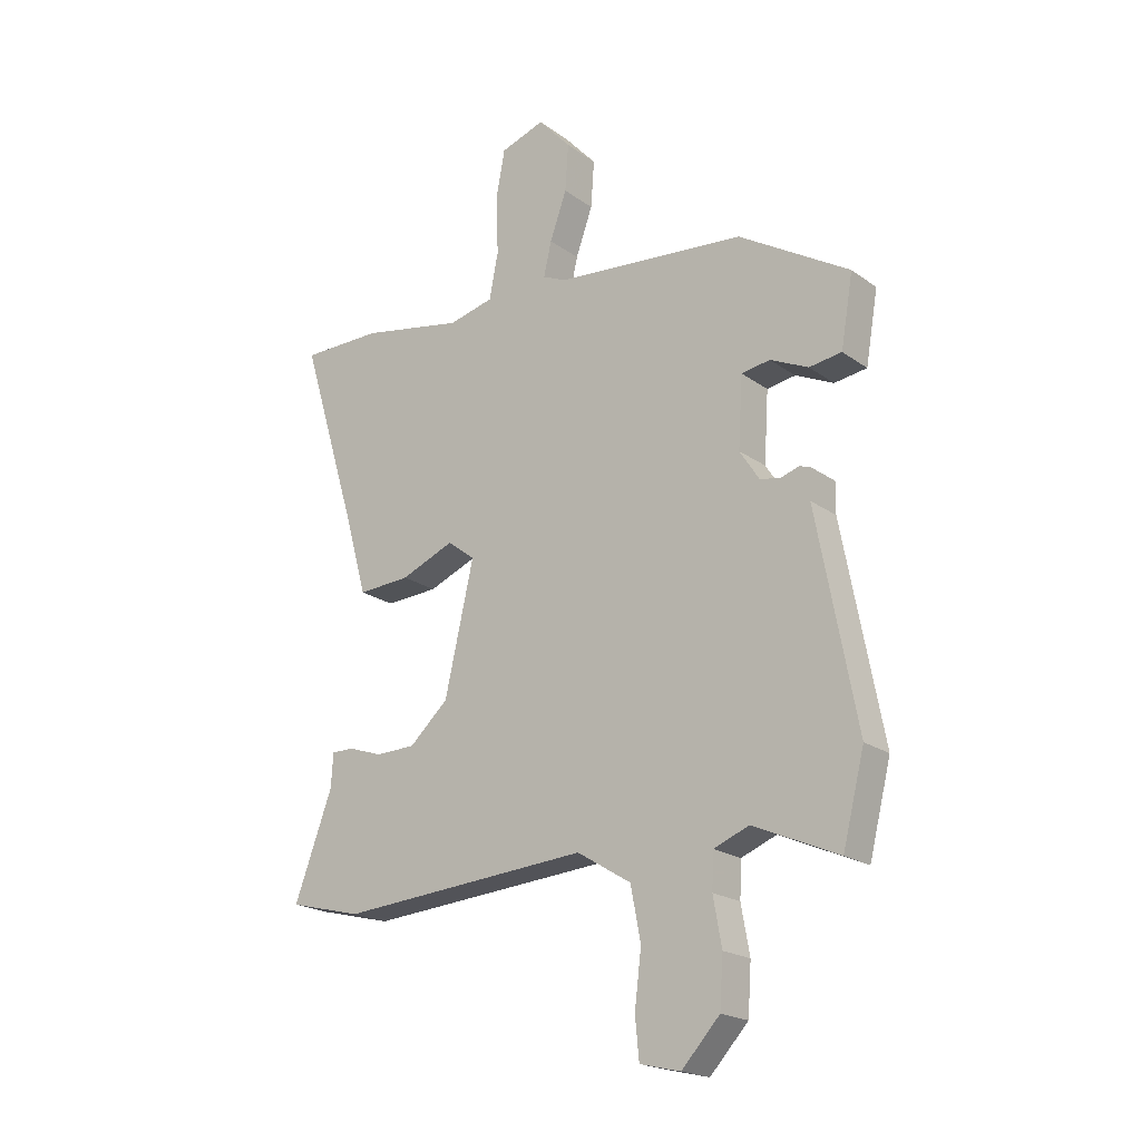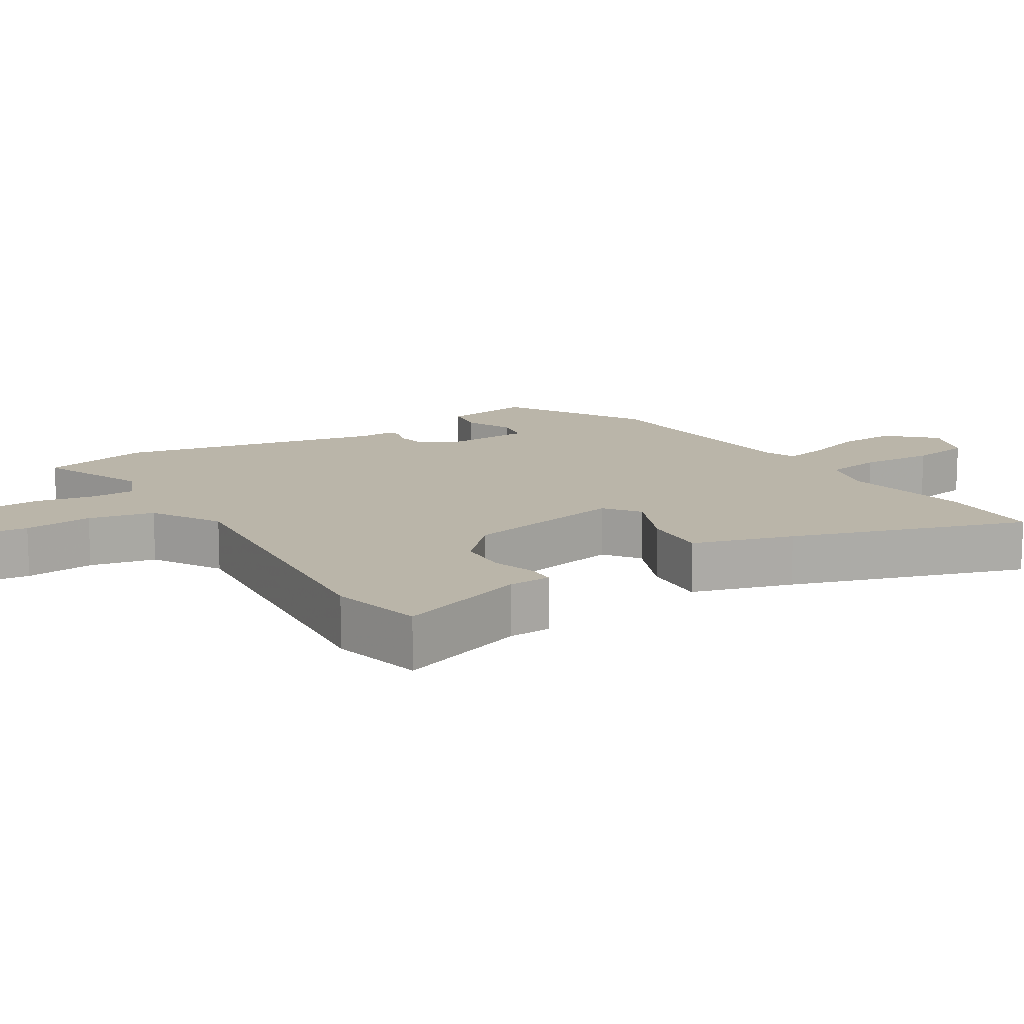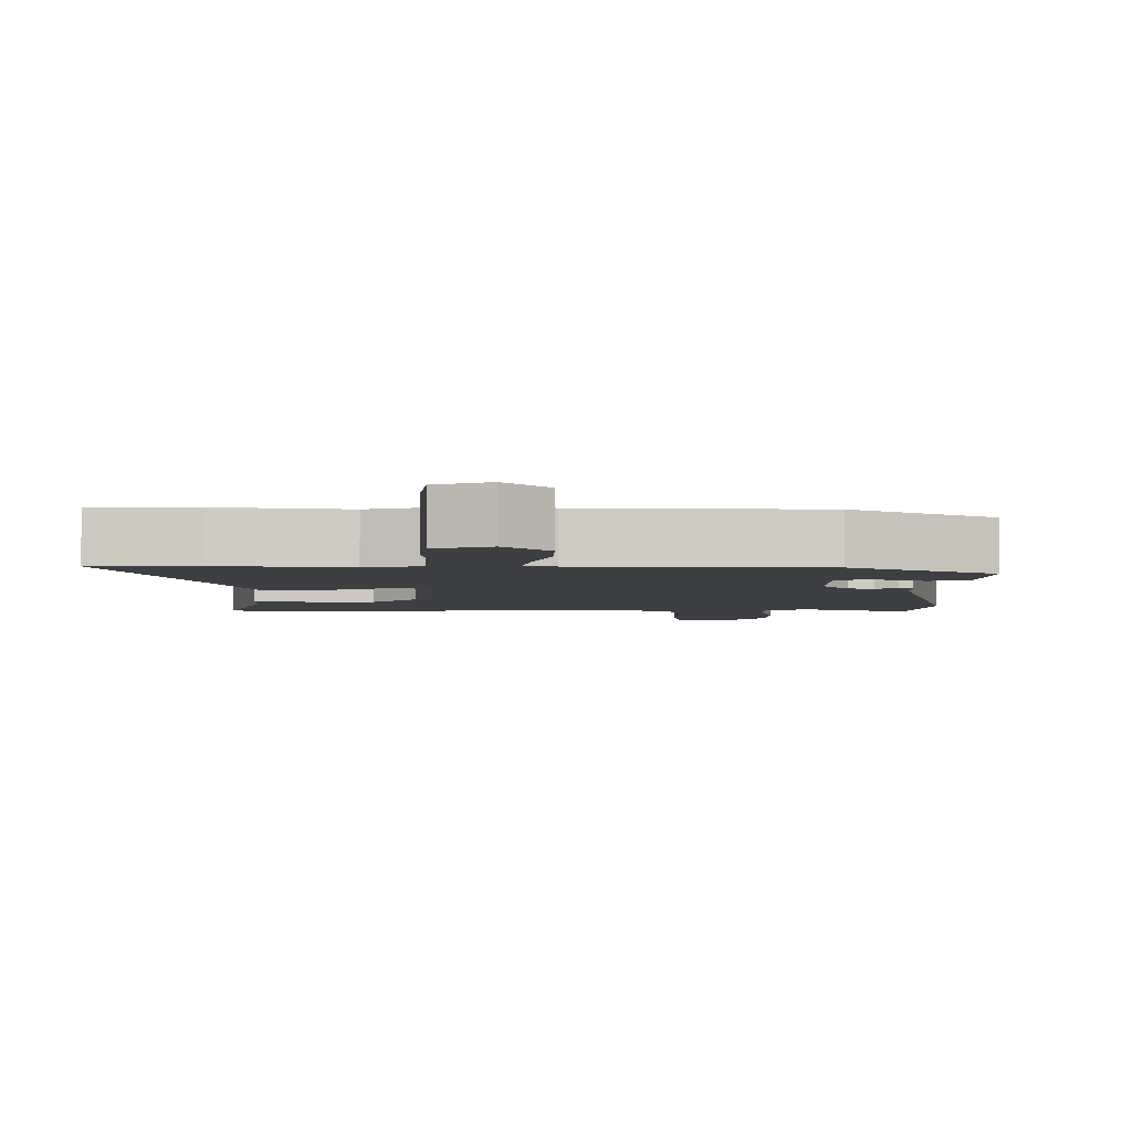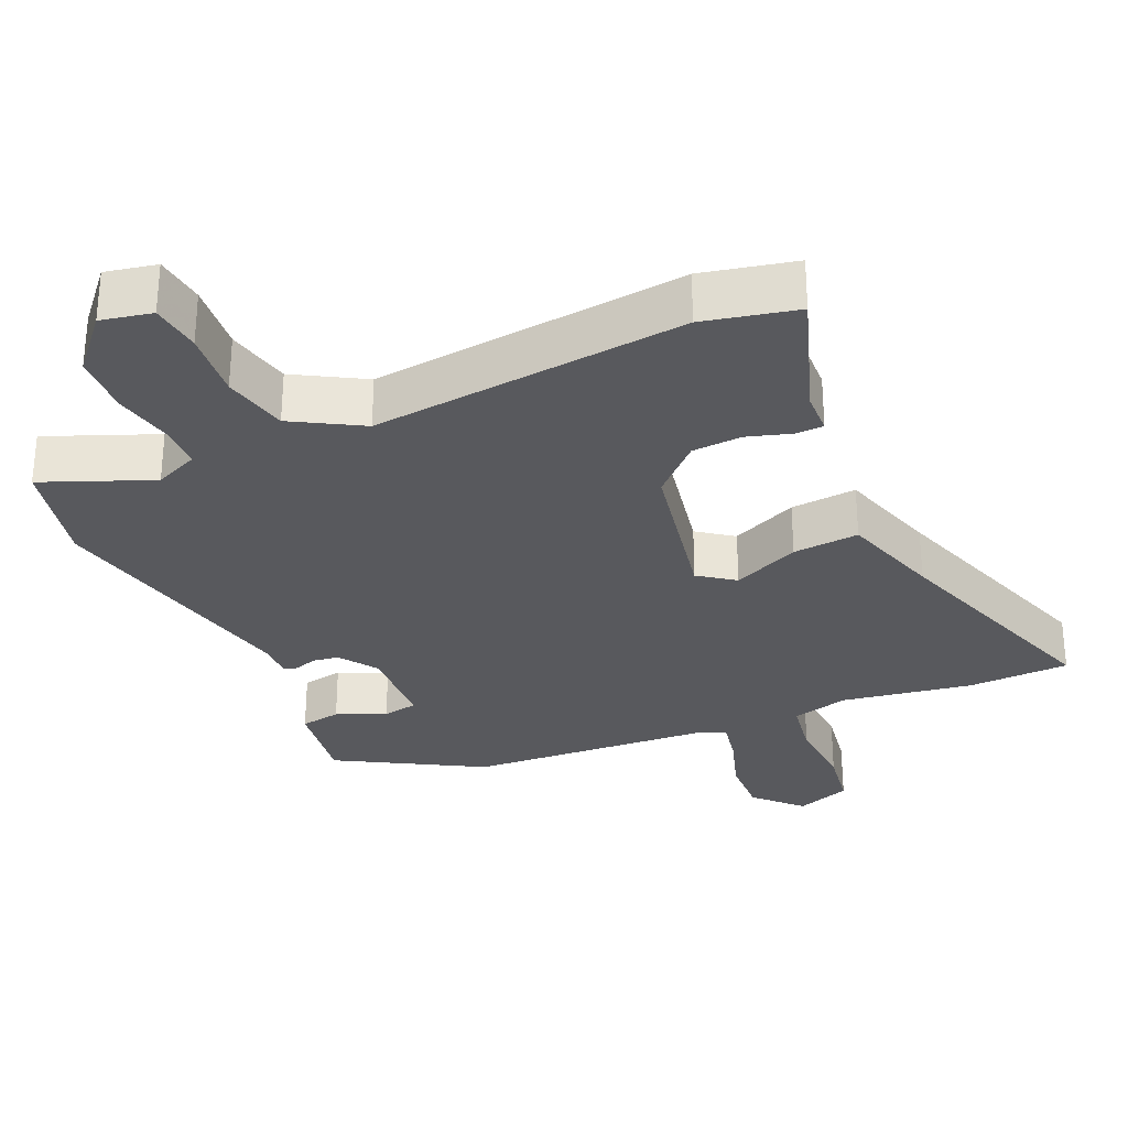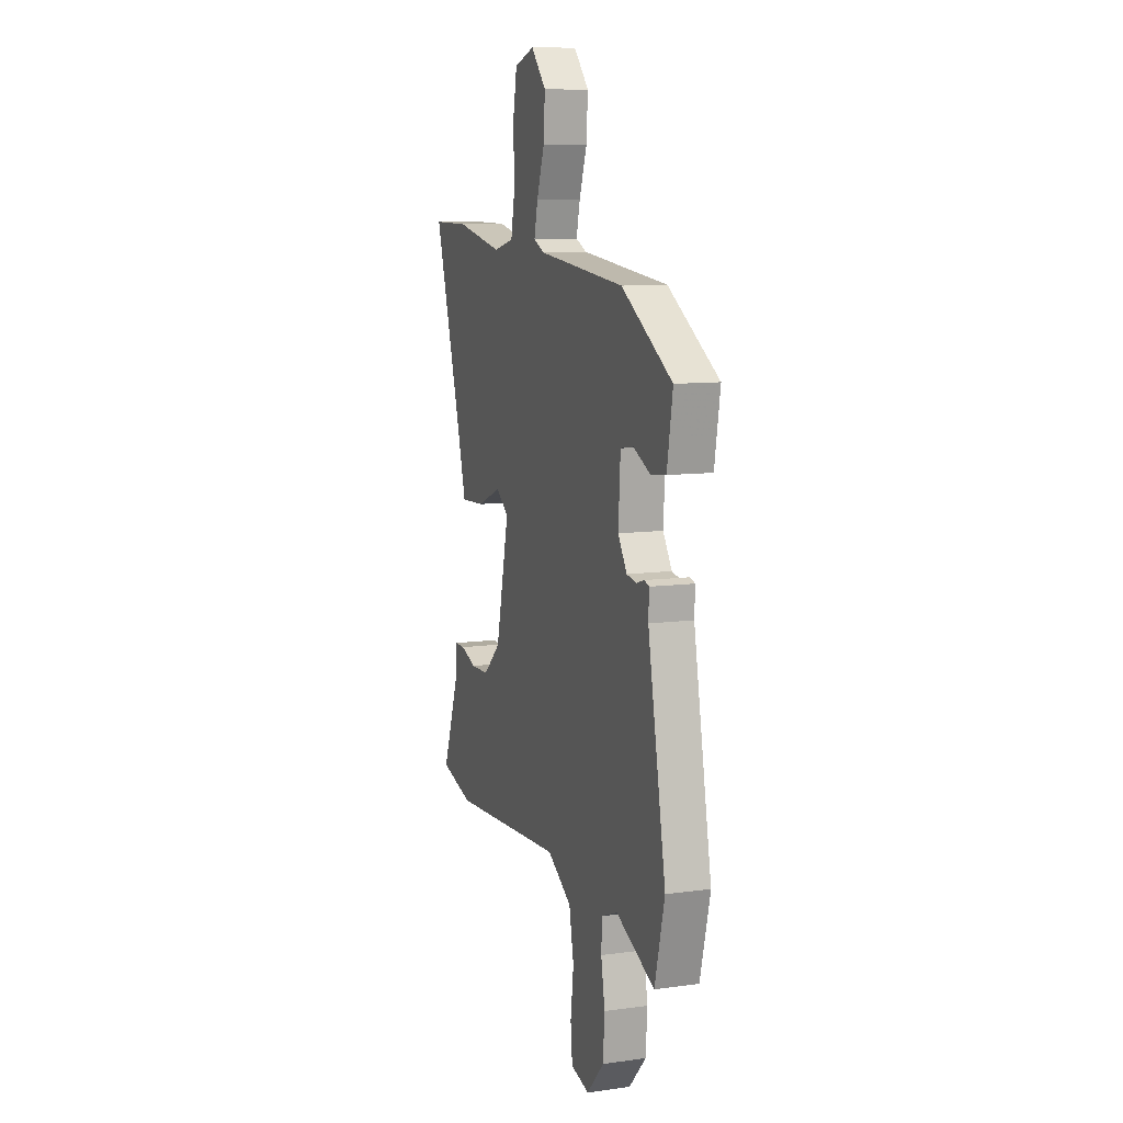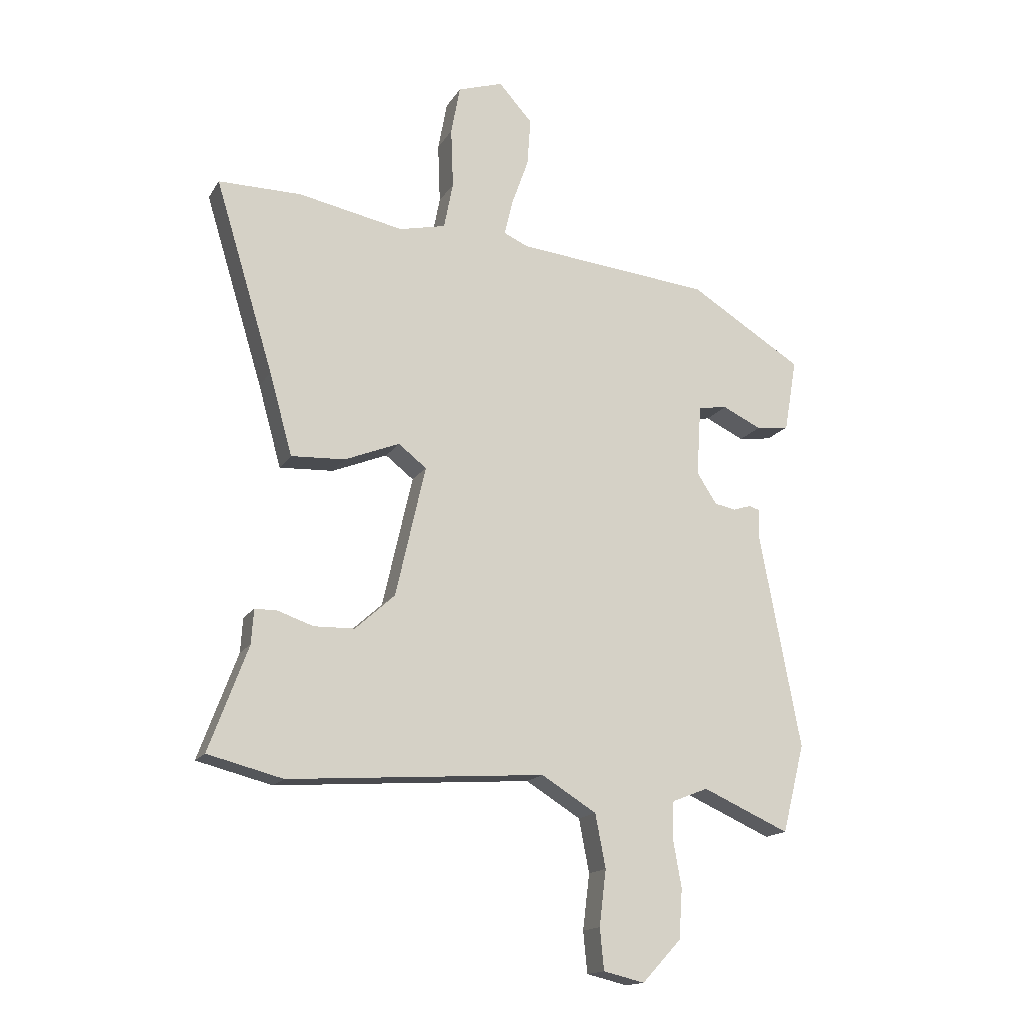
<metadata>
{"format":"obj","ext":"obj","renderer":"f3d","projection":"perspective","resolution":1024,"background":"white","views":[{"elev":-20.3,"azim":38.0,"up":"+Z"},{"elev":13.5,"azim":-120.9,"up":"+Y"},{"elev":-4.0,"azim":2.7,"up":"+Y"},{"elev":-30.1,"azim":-154.4,"up":"+Y"},{"elev":9.9,"azim":70.6,"up":"+Z"},{"elev":-16.1,"azim":-21.5,"up":"+Z"}]}
</metadata>
<code>
v 0.341 0.07 0.436
v 0.539 0.07 0.315
v 0.517 0.07 0.188
v 0.459 0.07 0.18
v 0.391 0.07 0.212
v 0.34 0.07 0.204
v 0.332 0.07 0.079
v 0.367 0.07 0.025
v 0.404 0.07 0.018
v 0.436 0.07 0.028
v 0.455 0.07 0.022
v 0.453 0.07 -0.031
v 0.524 0.07 -0.406
v 0.485 0.07 -0.56
v 0.333 0.07 -0.493
v 0.27 0.07 -0.518
v 0.267 0.07 -0.581
v 0.282 0.07 -0.665
v 0.276 0.07 -0.752
v 0.208 0.07 -0.825
v 0.136 0.07 -0.808
v 0.129 0.07 -0.736
v 0.141 0.07 -0.639
v 0.123 0.07 -0.546
v 0.027 0.07 -0.487
v -0.421 0.07 -0.52
v -0.552 0.07 -0.487
v -0.484 0.07 -0.304
v -0.48 0.07 -0.244
v -0.441 0.07 -0.244
v -0.379 0.07 -0.265
v -0.308 0.07 -0.263
v -0.239 0.07 -0.2
v -0.187 0.07 0.029
v -0.236 0.07 0.067
v -0.332 0.07 0.028
v -0.426 0.07 0.023
v -0.466 0.07 0.166
v -0.568 0.07 0.5
v -0.423 0.07 0.5
v -0.239 0.07 0.464
v -0.158 0.07 0.483
v -0.142 0.07 0.565
v -0.146 0.07 0.67
v -0.13 0.07 0.756
v -0.051 0.07 0.782
v 0.008 0.07 0.717
v 0.002 0.07 0.633
v -0.028 0.07 0.549
v -0.042 0.07 0.488
v 0 0.07 0.469
v 0.341 0 0.436
v 0.539 0 0.315
v 0.517 0 0.188
v 0.459 0 0.18
v 0.391 0 0.212
v 0.34 0 0.204
v 0.332 0 0.079
v 0.367 0 0.025
v 0.404 0 0.018
v 0.436 0 0.028
v 0.455 0 0.022
v 0.453 0 -0.031
v 0.524 0 -0.406
v 0.485 0 -0.56
v 0.333 0 -0.493
v 0.27 0 -0.518
v 0.267 0 -0.581
v 0.282 0 -0.665
v 0.276 0 -0.752
v 0.208 0 -0.825
v 0.136 0 -0.808
v 0.129 0 -0.736
v 0.141 0 -0.639
v 0.123 0 -0.546
v 0.027 0 -0.487
v -0.421 0 -0.52
v -0.552 0 -0.487
v -0.484 0 -0.304
v -0.48 0 -0.244
v -0.441 0 -0.244
v -0.379 0 -0.265
v -0.308 0 -0.263
v -0.239 0 -0.2
v -0.187 0 0.029
v -0.236 0 0.067
v -0.332 0 0.028
v -0.426 0 0.023
v -0.466 0 0.166
v -0.568 0 0.5
v -0.423 0 0.5
v -0.239 0 0.464
v -0.158 0 0.483
v -0.142 0 0.565
v -0.146 0 0.67
v -0.13 0 0.756
v -0.051 0 0.782
v 0.008 0 0.717
v 0.002 0 0.633
v -0.028 0 0.549
v -0.042 0 0.488
v 0 0 0.469
f 47 48 49
f 46 47 49
f 45 46 49
f 44 45 49
f 43 44 49
f 42 43 49 50
f 41 42 50 51
f 38 39 40 41
f 41 51 1
f 38 41 1
f 37 38 1
f 36 37 1
f 35 36 1
f 28 29 30 31
f 28 31 32
f 27 28 32
f 26 27 32
f 25 26 32
f 24 25 32 33
f 21 22 23
f 20 21 23
f 19 20 23
f 18 19 23
f 17 18 23
f 16 17 23 24
f 24 33 34
f 16 24 34
f 15 16 34
f 14 15 34
f 13 14 34
f 12 13 34
f 9 10 11 12
f 3 4 5
f 2 3 5
f 1 2 5
f 1 5 6
f 35 1 6 7
f 12 34 35
f 9 12 35
f 8 9 35
f 7 8 35
f 100 99 98
f 100 98 97
f 100 97 96
f 100 96 95
f 100 95 94
f 101 100 94 93
f 102 101 93 92
f 92 91 90 89
f 52 102 92
f 52 92 89
f 52 89 88
f 52 88 87
f 52 87 86
f 82 81 80 79
f 83 82 79
f 83 79 78
f 83 78 77
f 83 77 76
f 84 83 76 75
f 74 73 72
f 74 72 71
f 74 71 70
f 74 70 69
f 74 69 68
f 75 74 68 67
f 85 84 75
f 85 75 67
f 85 67 66
f 85 66 65
f 85 65 64
f 85 64 63
f 63 62 61 60
f 56 55 54
f 56 54 53
f 56 53 52
f 57 56 52
f 58 57 52 86
f 86 85 63
f 86 63 60
f 86 60 59
f 86 59 58
f 1 52 53 2
f 2 53 54 3
f 3 54 55 4
f 4 55 56 5
f 5 56 57 6
f 6 57 58 7
f 7 58 59 8
f 8 59 60 9
f 9 60 61 10
f 10 61 62 11
f 11 62 63 12
f 12 63 64 13
f 13 64 65 14
f 14 65 66 15
f 15 66 67 16
f 16 67 68 17
f 17 68 69 18
f 18 69 70 19
f 19 70 71 20
f 20 71 72 21
f 21 72 73 22
f 22 73 74 23
f 23 74 75 24
f 24 75 76 25
f 25 76 77 26
f 26 77 78 27
f 27 78 79 28
f 28 79 80 29
f 29 80 81 30
f 30 81 82 31
f 31 82 83 32
f 32 83 84 33
f 33 84 85 34
f 34 85 86 35
f 35 86 87 36
f 36 87 88 37
f 37 88 89 38
f 38 89 90 39
f 39 90 91 40
f 40 91 92 41
f 41 92 93 42
f 42 93 94 43
f 43 94 95 44
f 44 95 96 45
f 45 96 97 46
f 46 97 98 47
f 47 98 99 48
f 48 99 100 49
f 49 100 101 50
f 50 101 102 51
f 51 102 52 1

</code>
